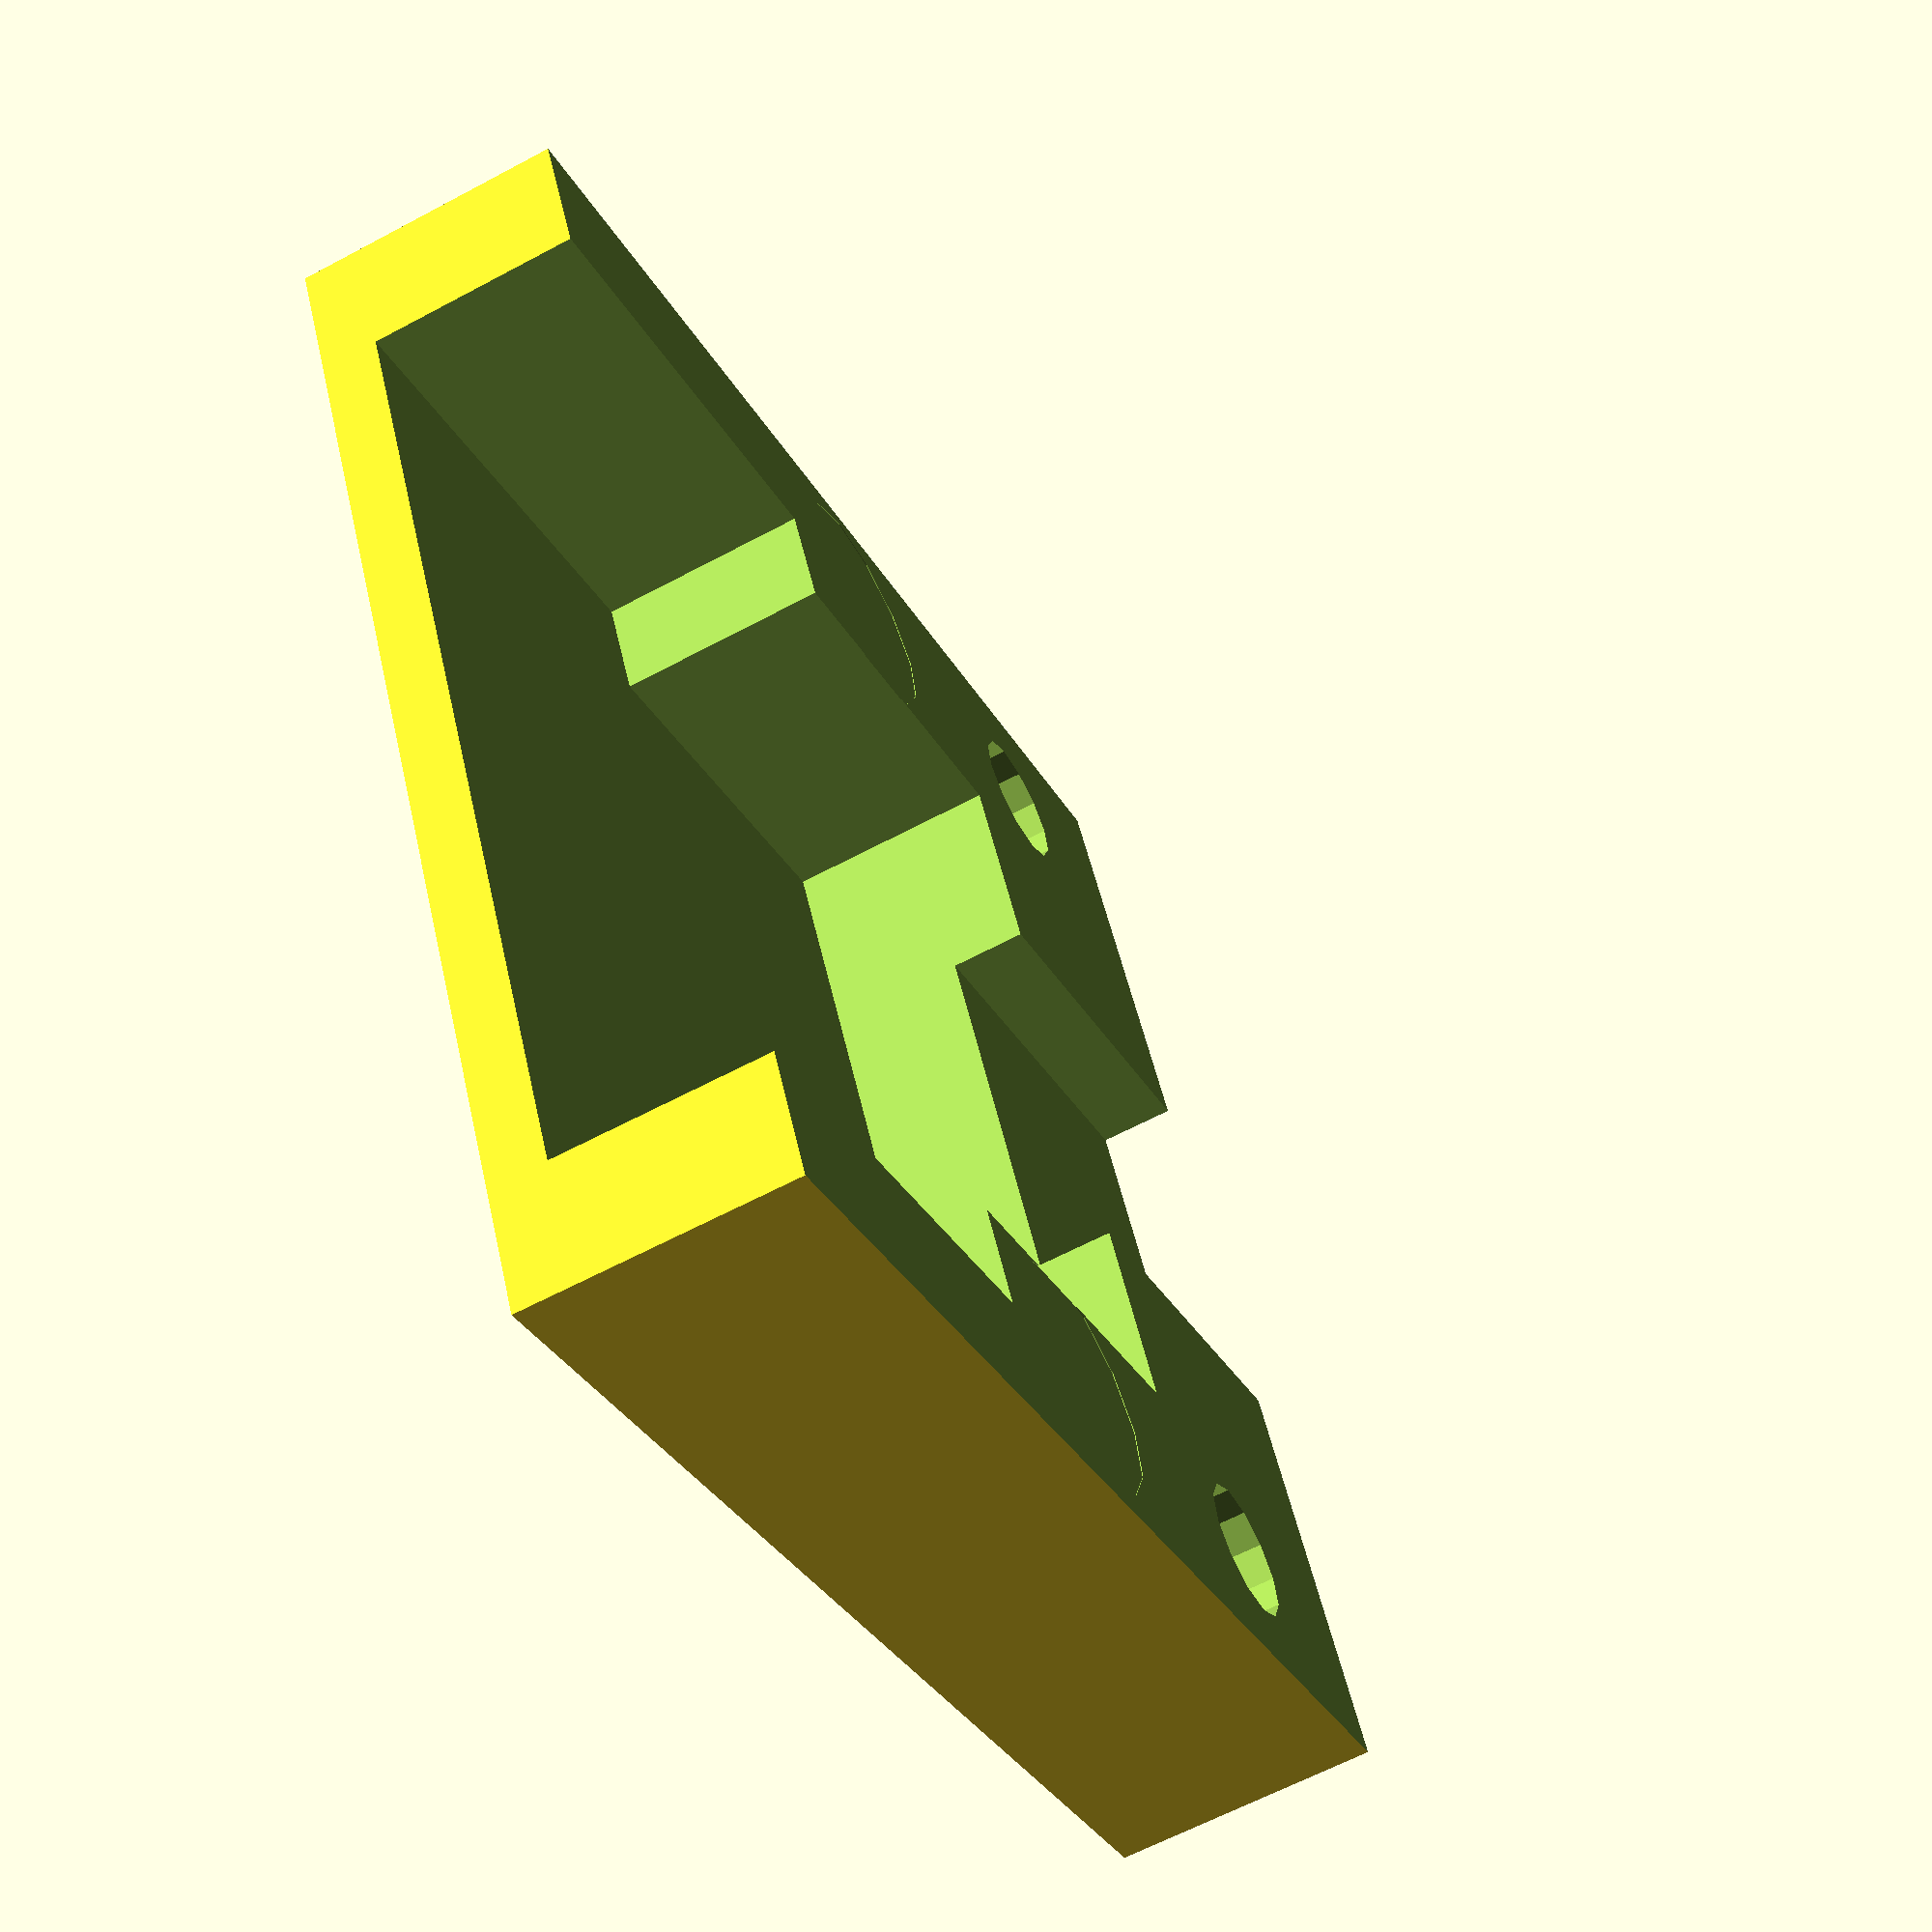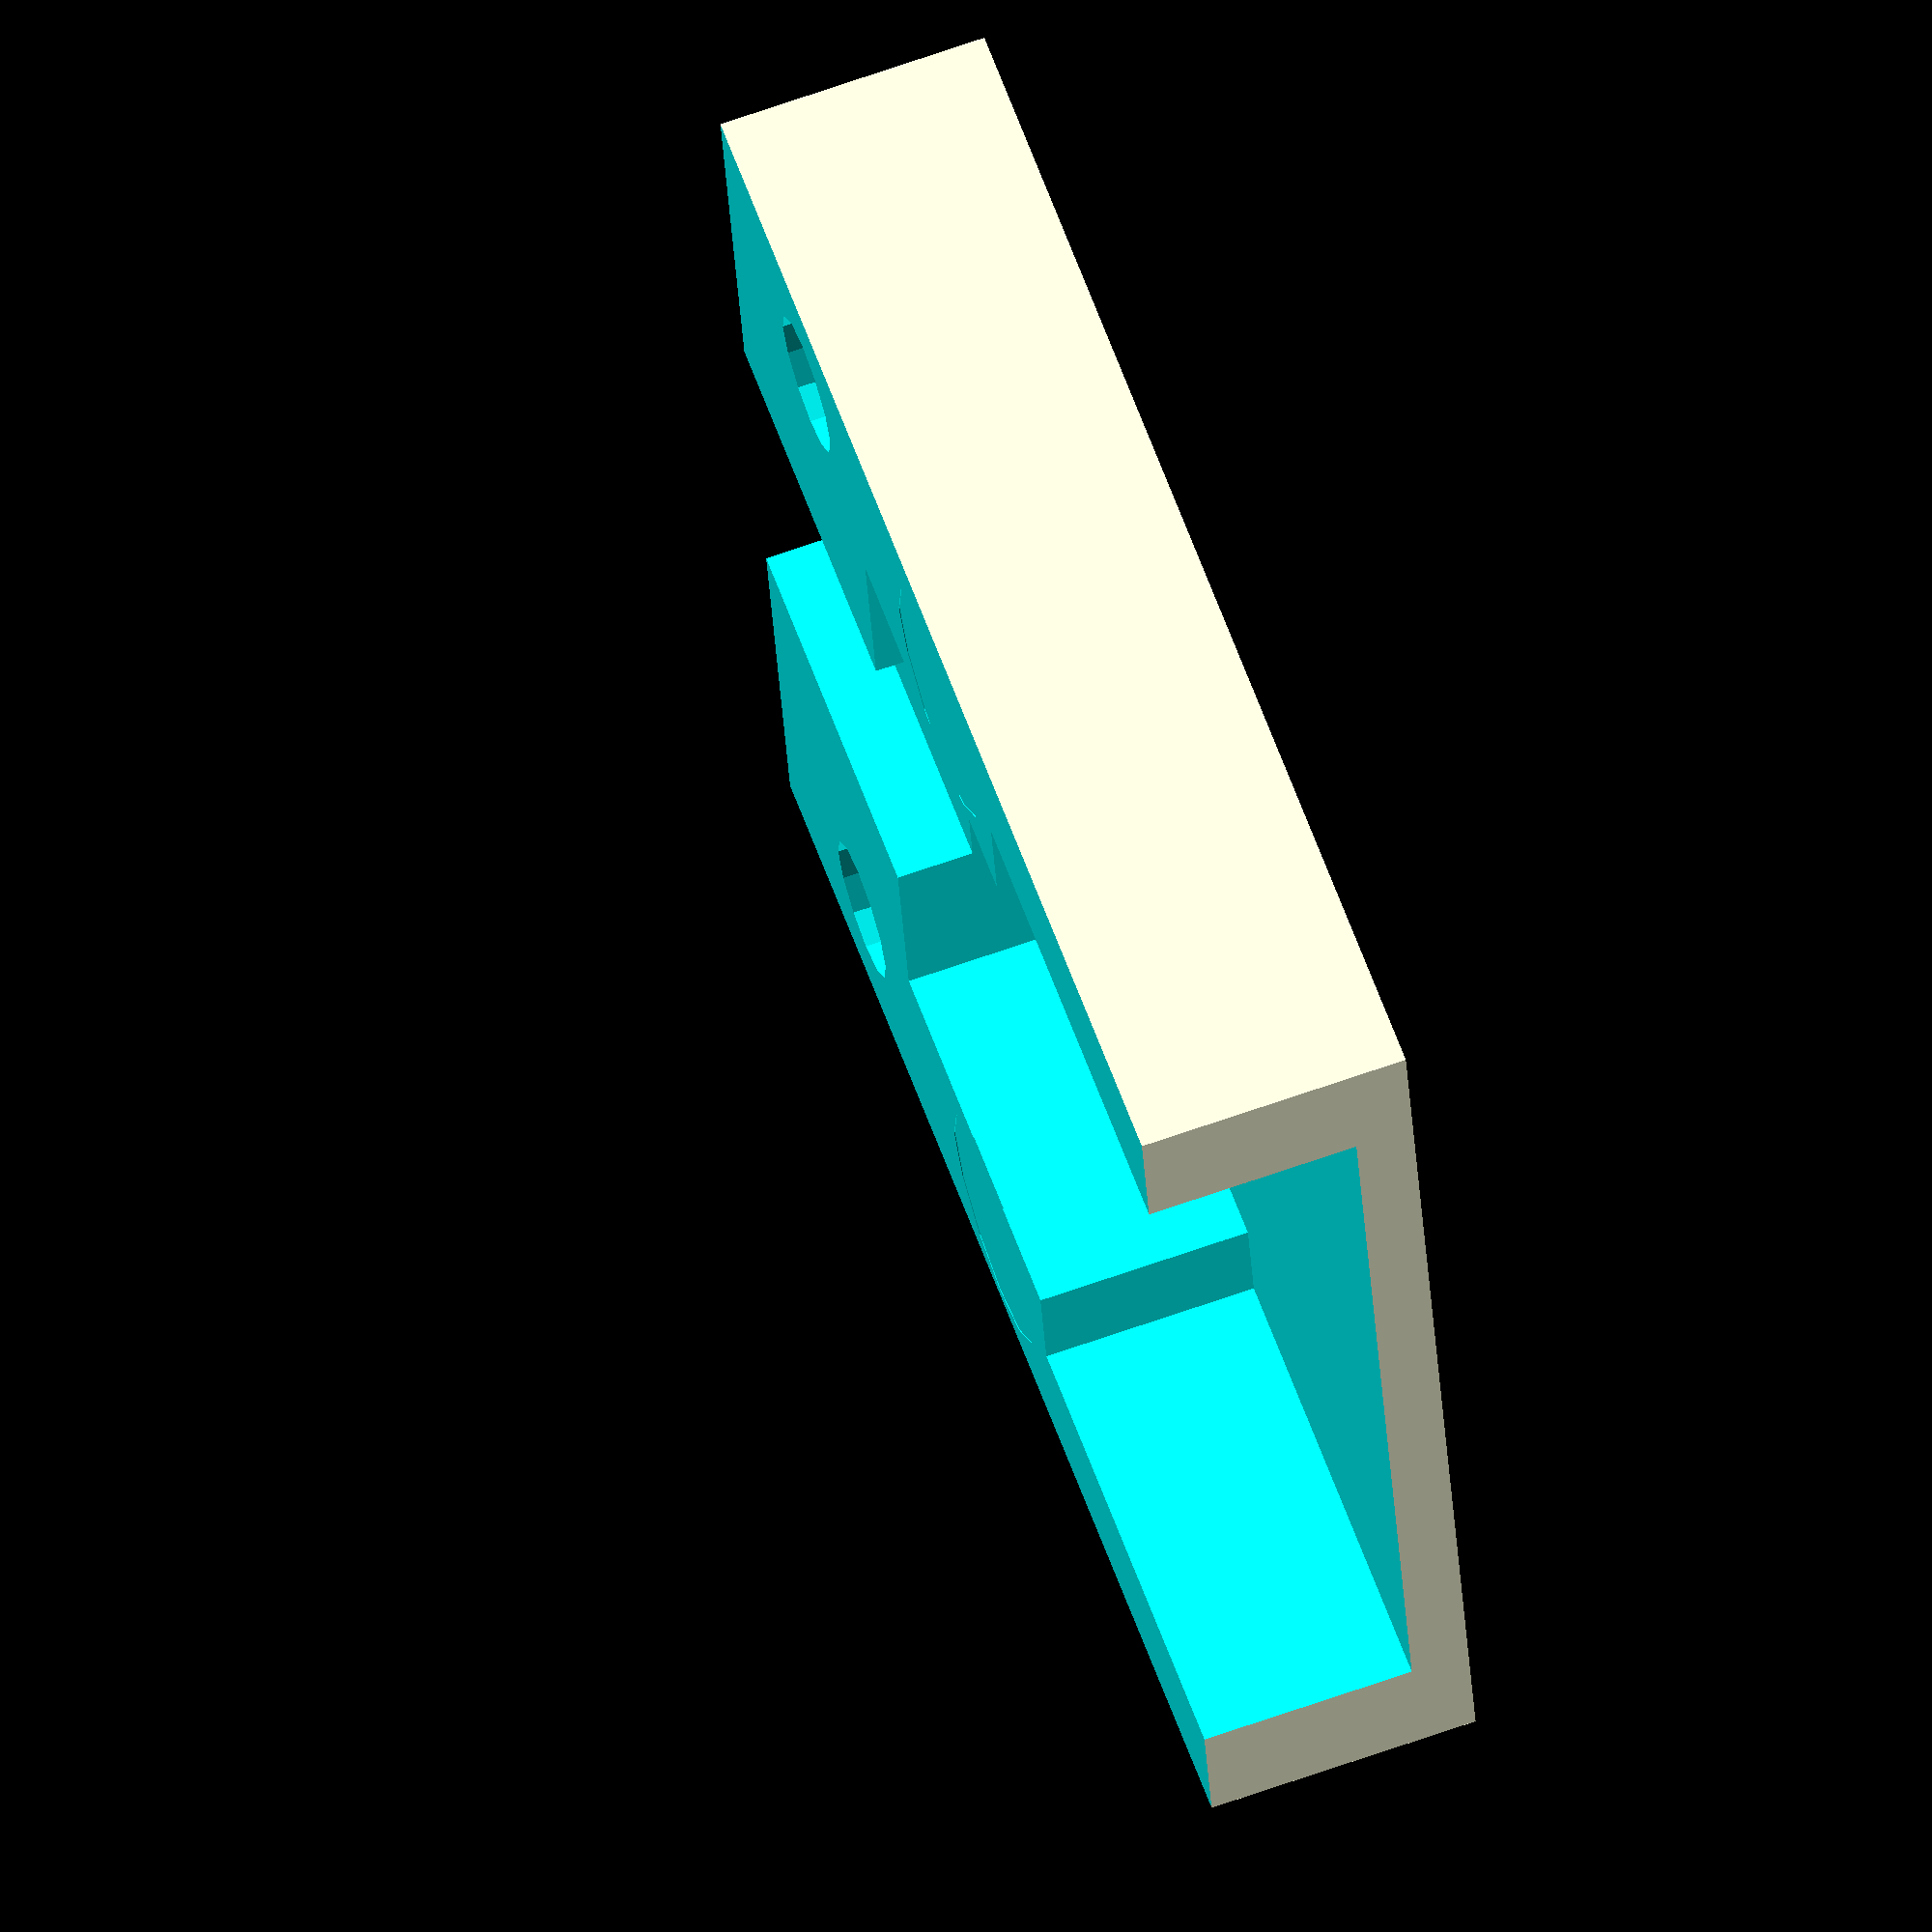
<openscad>
// mechanical protection
// for improvised board plug

module inside_hole()
{
  cube([10,6,5.5],center=true);
}

module connector_holder()
{
  cube([16,16,7],center=true);
}

/*
module motor_wire_space()
{
  translate([0,11,0])
  cube([6.5,10,1.4],center=true);
}
*/

module solder_space()
{
  translate([0,7,0])
  cube([5*2.54,10,5.5],center=true);
}

module board_wire_space()
{
  translate([0,-6,0.5-0.01])
  cube([5,9,1.0],center=true);
}

module screw_in()
{
  for(i = [-1,1])
    translate([5*2.54/2*i,-5,-0.01])
      cylinder(d=1.8,h=3,$fn=12);
}

module screw_thru()
{
  for(i = [-1,1])
    translate([5*2.54/2*i,0,0.01])
      rotate([180,0,0])
        cylinder(d=3,h=10,$fn=12);
}

module motor_wire_holder(half=1)
{
  difference()
  {
    connector_holder();
    inside_hole();
    solder_space();
    board_wire_space();
    screw_in();
    screw_thru();
    translate([0,0,-50*half])
      cube([50,50,100],center=true);
  }
}

motor_wire_holder(half=1);

</openscad>
<views>
elev=243.2 azim=297.2 roll=61.6 proj=p view=solid
elev=292.3 azim=279.4 roll=250.5 proj=o view=wireframe
</views>
